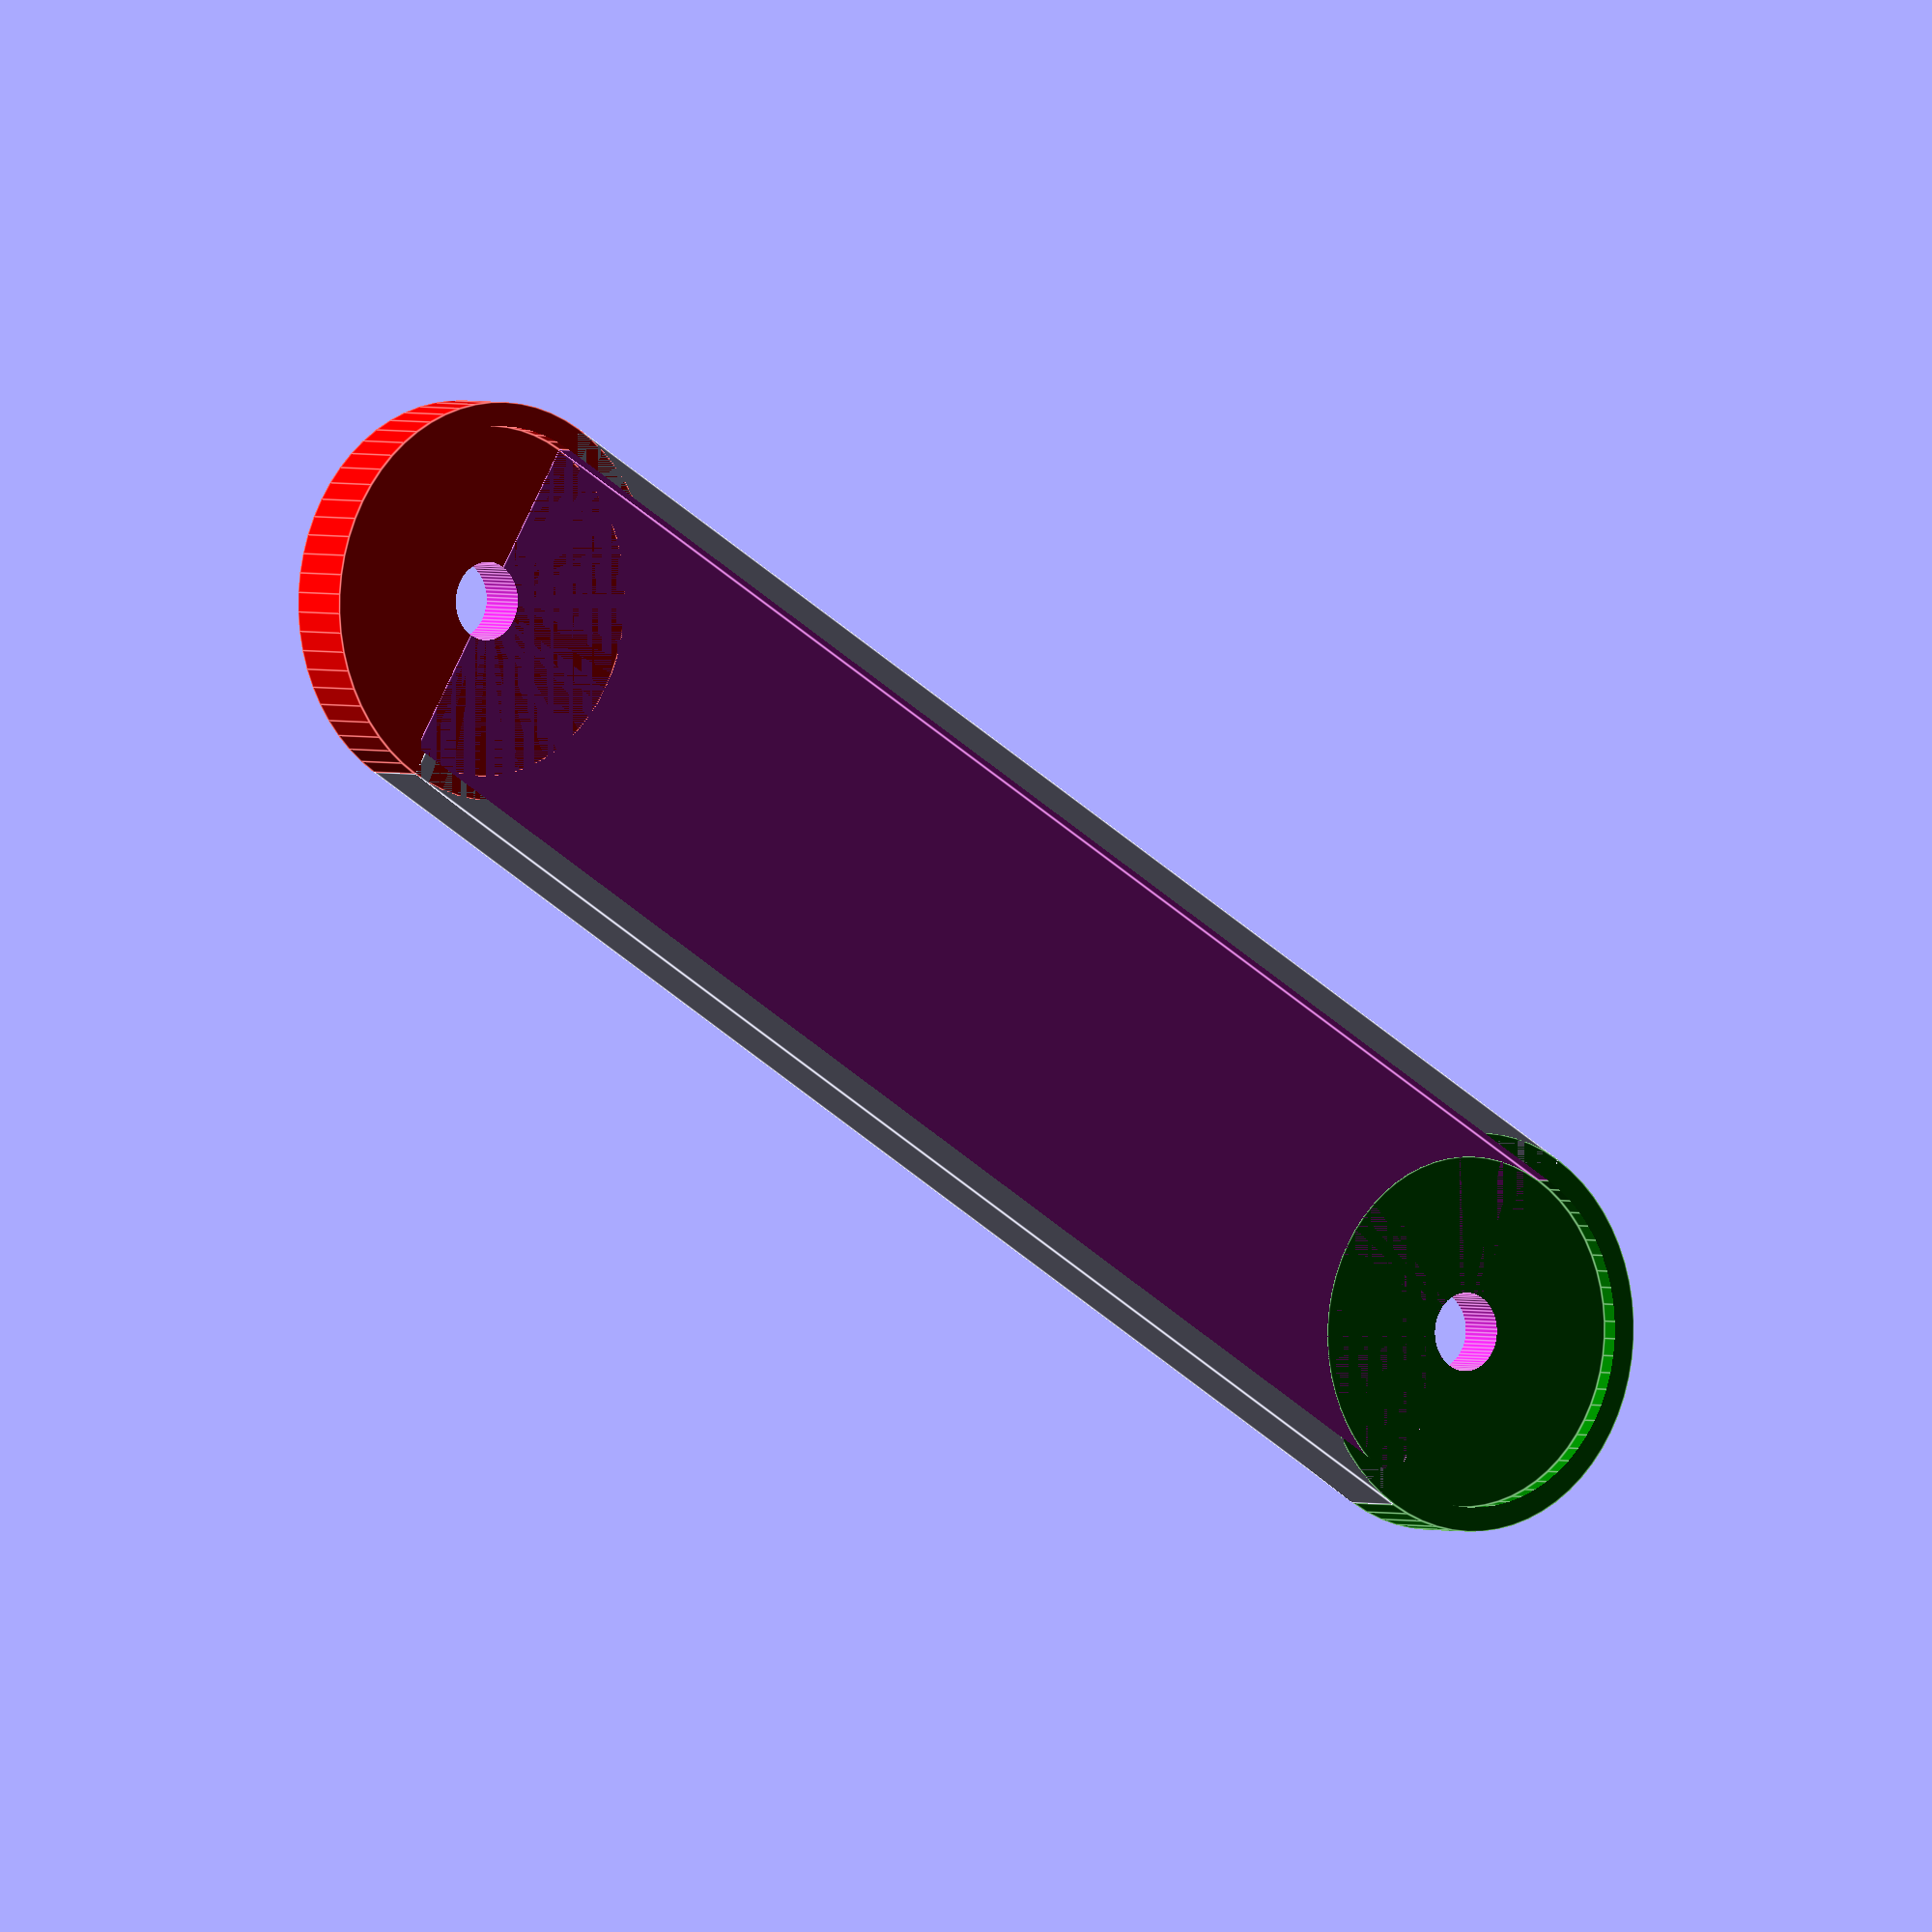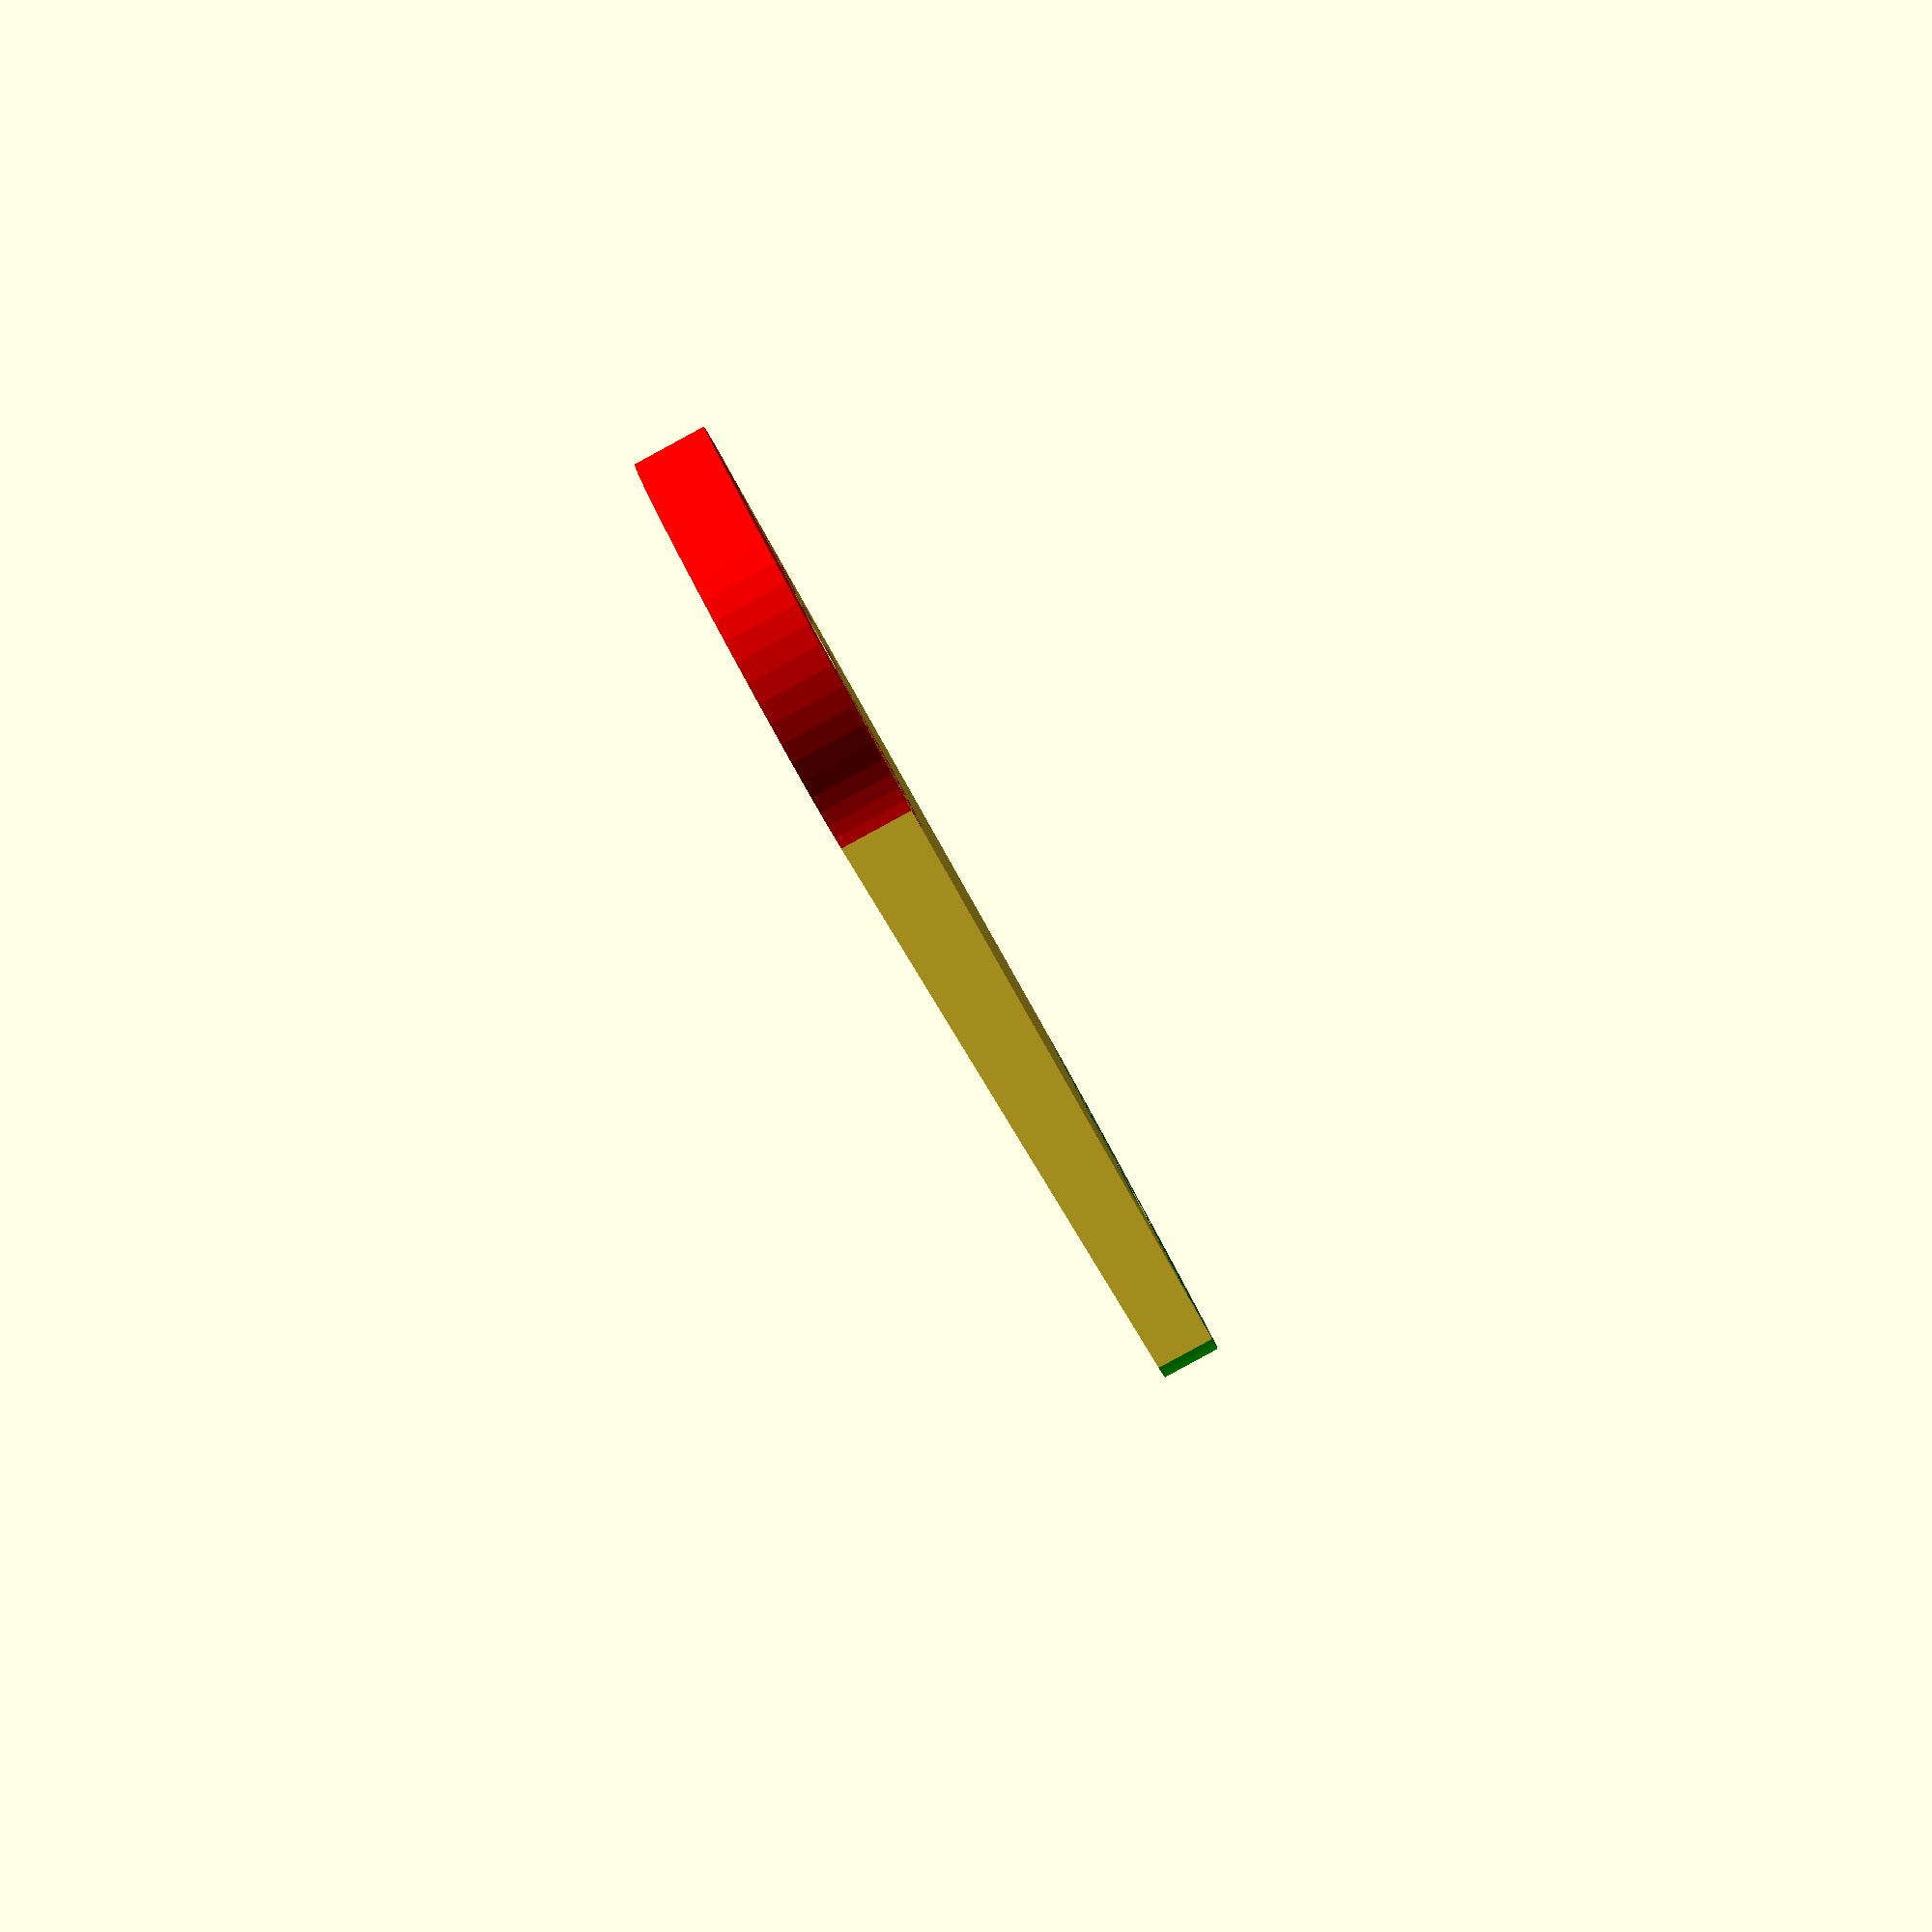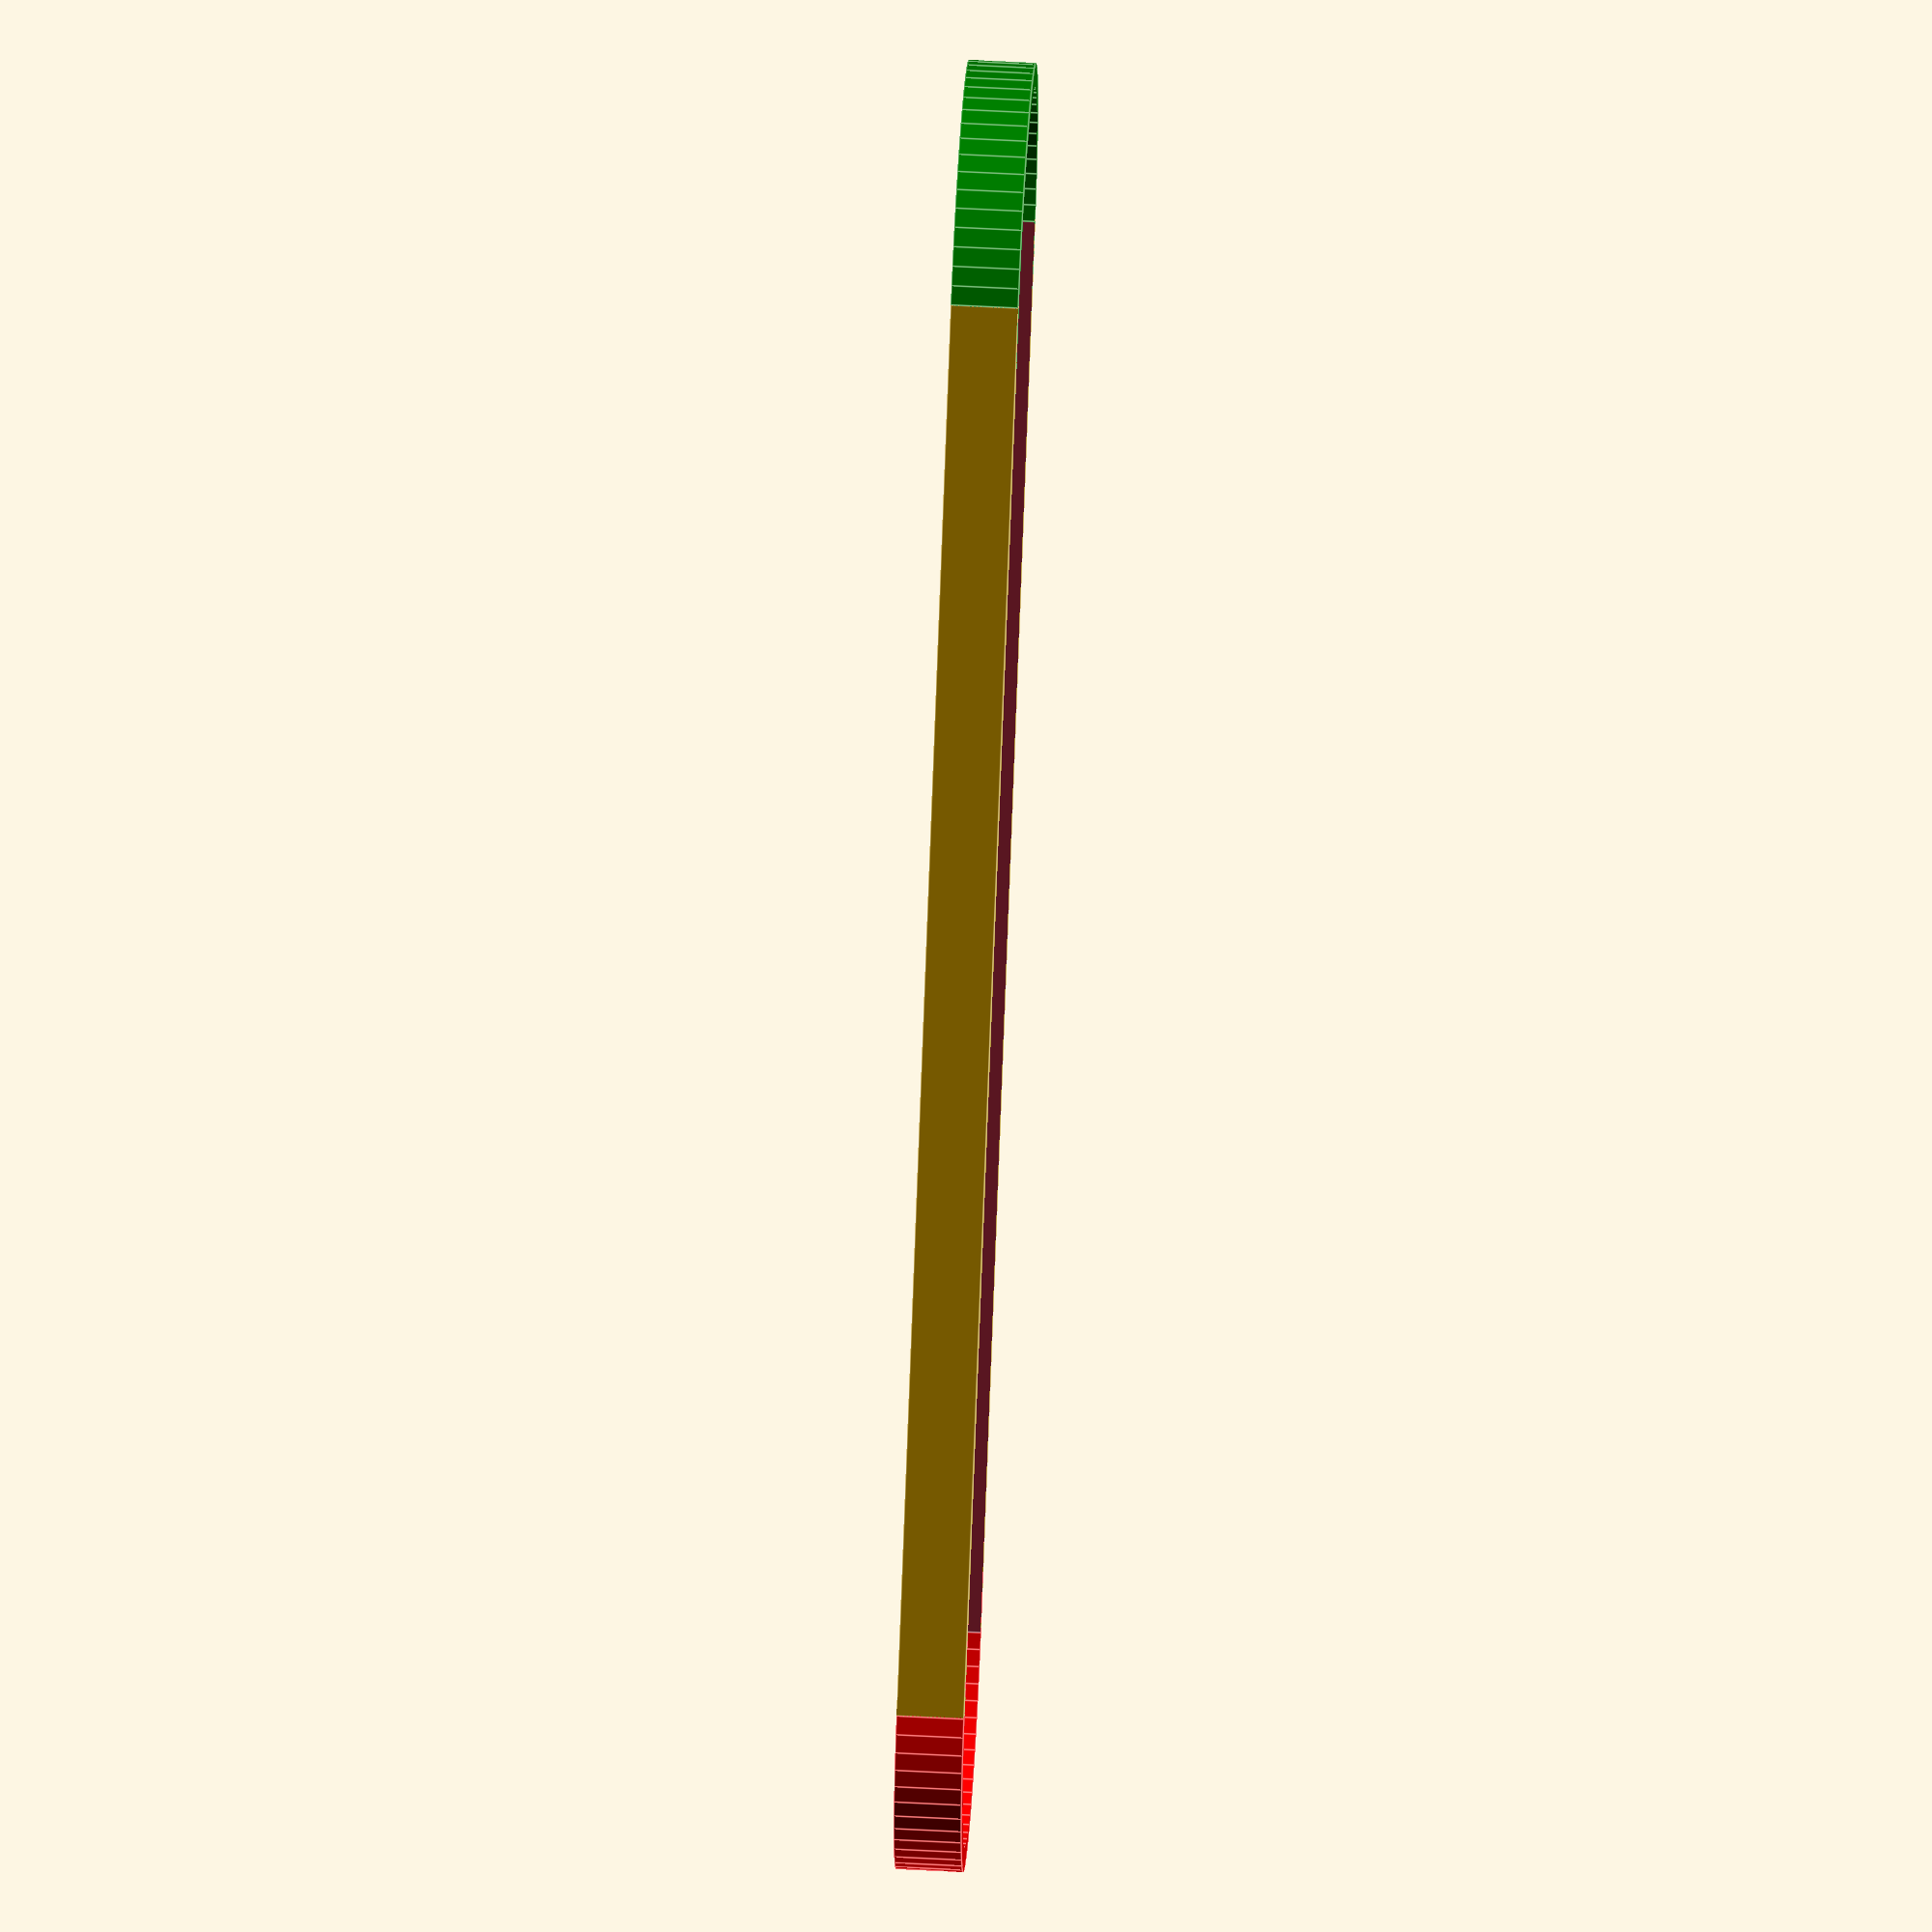
<openscad>
$fn=64;

plate_debth = 2.8;
plate_len = 120;
plate_width = 33;

difference(){
    scale([1,1,2])
    plate();
    translate([0,0,-2.8])
    cube([plate_width-4,plate_len,plate_debth], center = true);
    
    color("red")
    translate([0,-plate_len/2,-plate_debth])
    cylinder(h=plate_debth, d=plate_width-4, center = true );
    
    color("green")
    translate([0,plate_len/2,-plate_debth])
    cylinder(h=plate_debth, d=plate_width-4, center = true );
//    translate([0,0,-2.8])
//    scale([0.9,0.9,2])
//    plate();
}
module plate(){
    difference(){
        base();
        holes();
    } 
}

module holes(){
    translate([0,-plate_len/2,0])
    cylinder(h = 40, d=6.5, center = true);
    
    translate([0,plate_len/2,0])
    cylinder(h = 40, d=6.5, center = true);
}

module base(){
    cube([plate_width,plate_len,plate_debth], center = true);
    color("red")
    translate([0,-plate_len/2,0])
    cylinder(h=plate_debth, d=plate_width, center = true );
    color("green")
    translate([0,plate_len/2,0])
    cylinder(h=plate_debth, d=plate_width, center = true );
}
</openscad>
<views>
elev=358.1 azim=238.6 roll=142.2 proj=o view=edges
elev=268.1 azim=207.6 roll=241.5 proj=p view=wireframe
elev=126.1 azim=139.5 roll=86.7 proj=o view=edges
</views>
